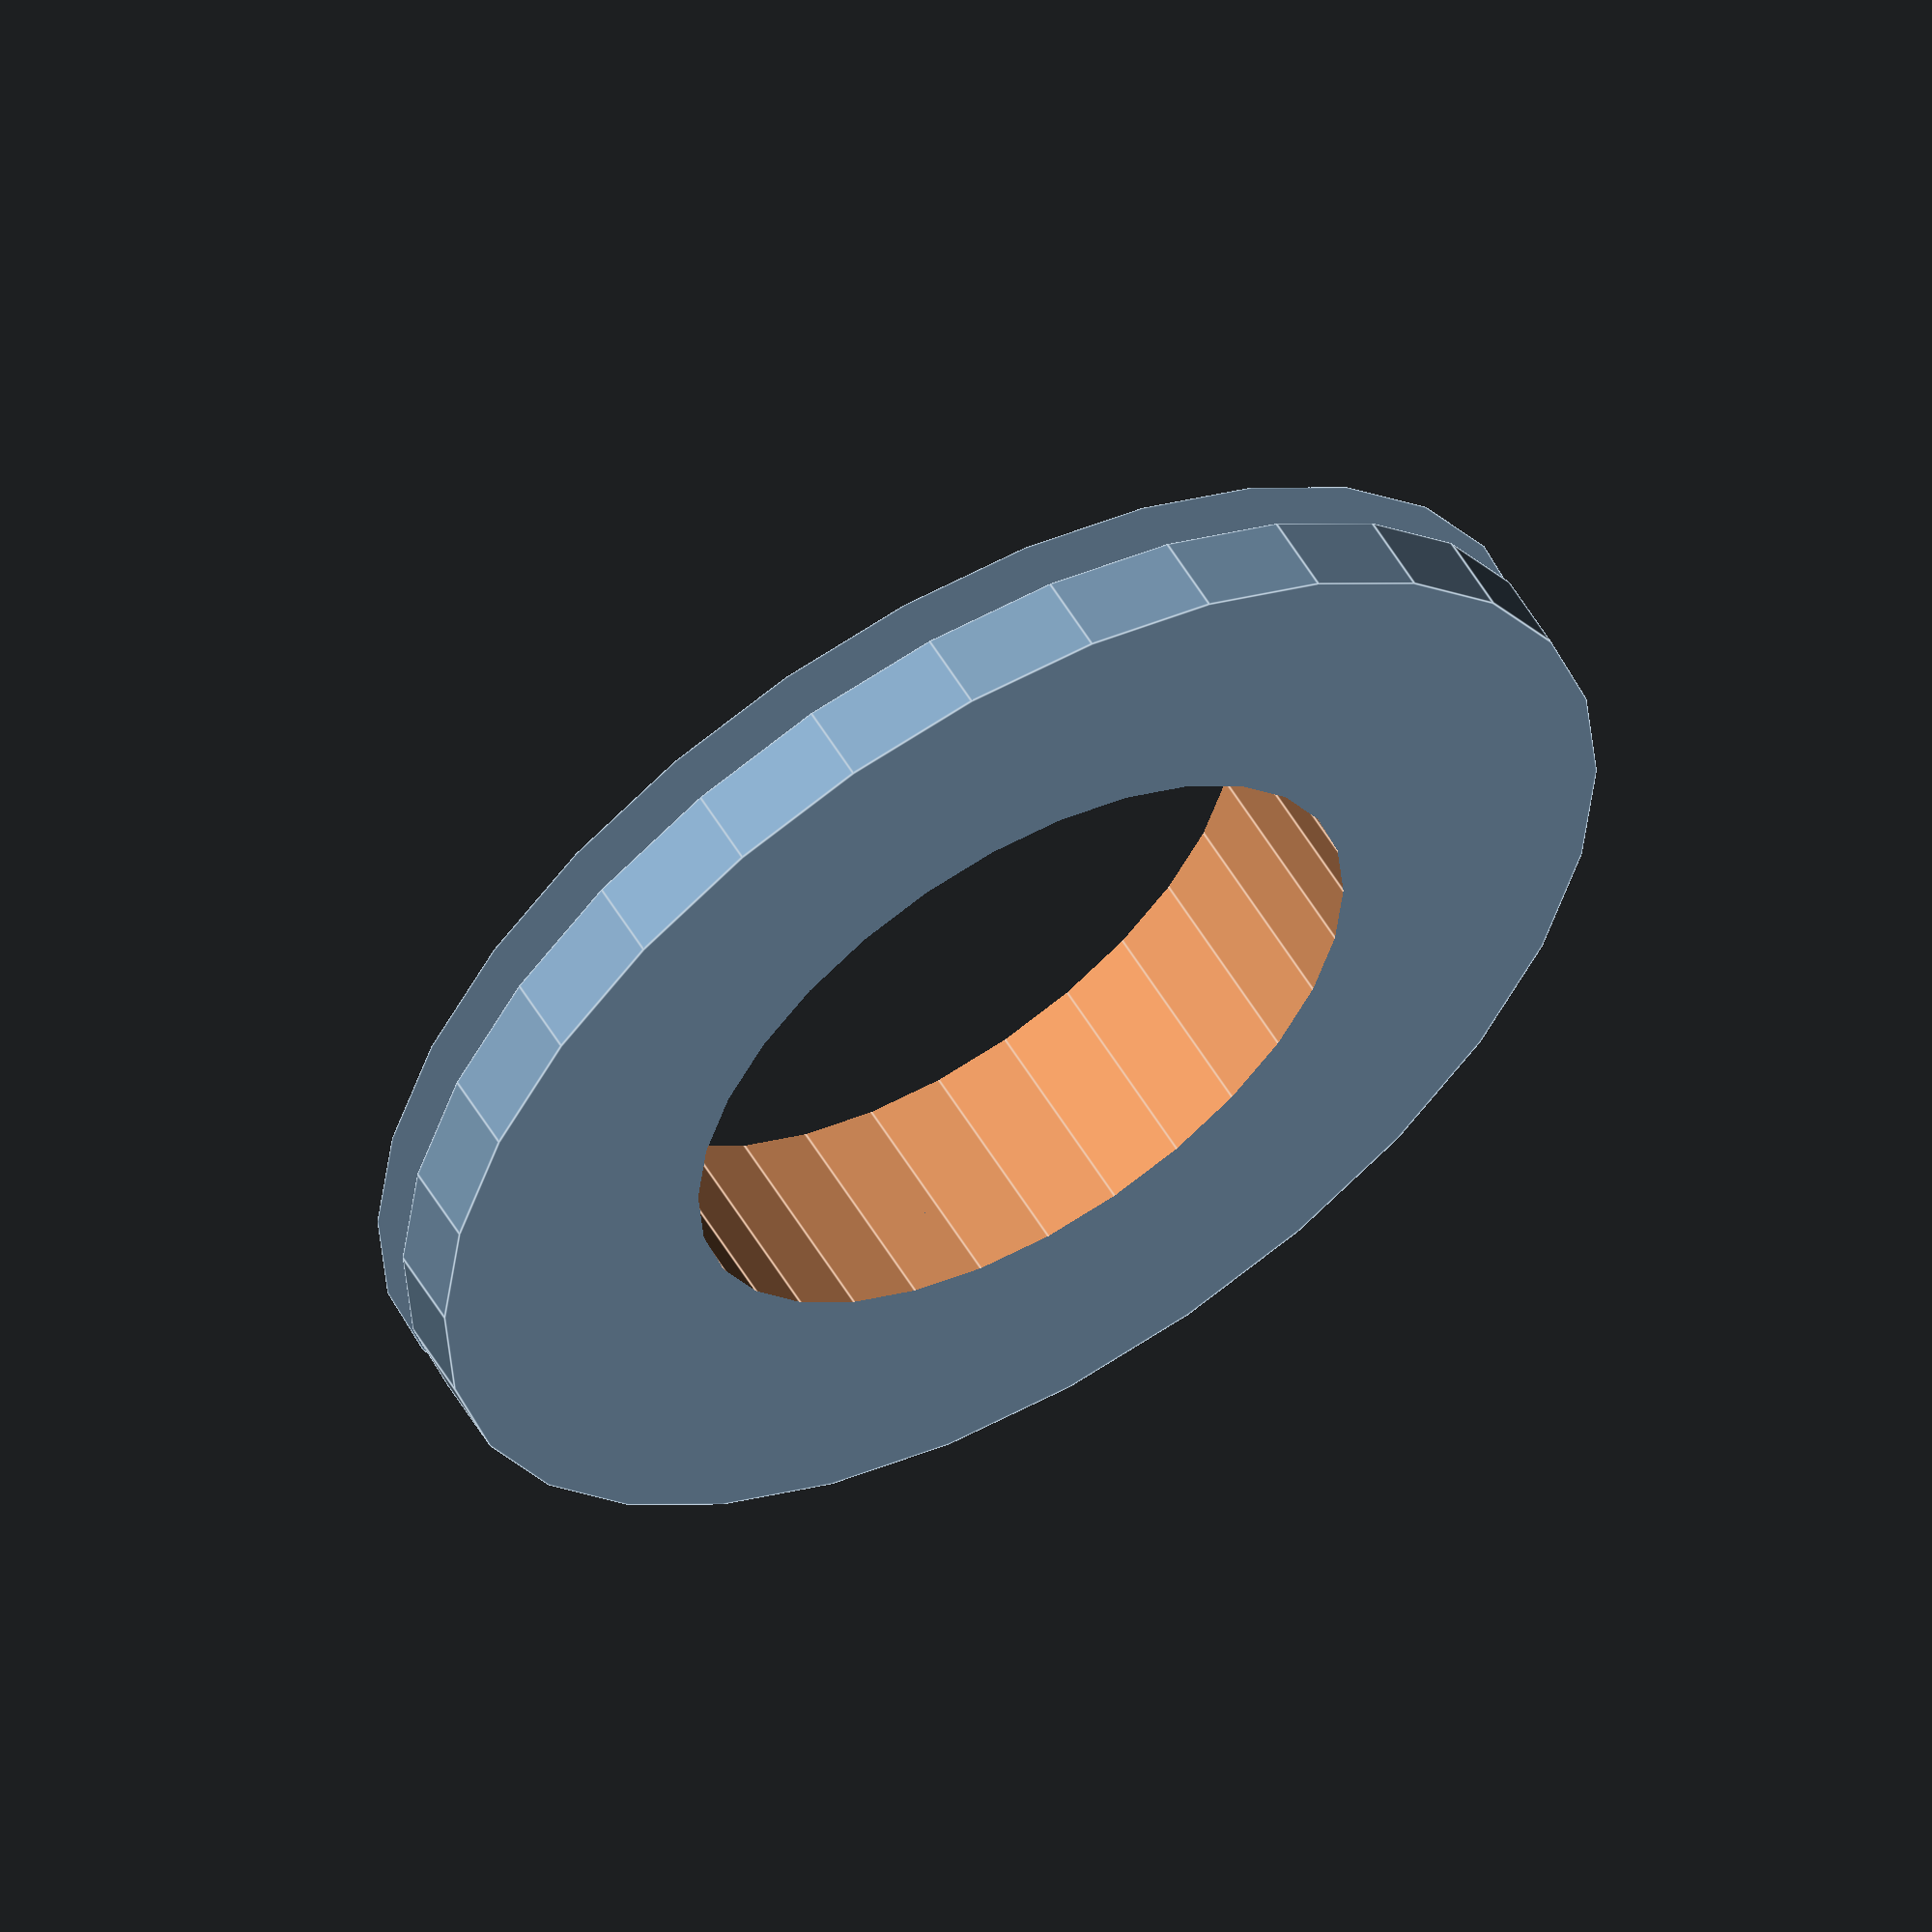
<openscad>
//CUSTOMIZER VARIABLES

top_height=5; // [0:30]
groove_height=3; // [0:30]
top_width=40; // [0:100]
mid_width=32; // [0:100]

//CUSTOMIZER VARIABLES END

grommet_cap(top_height,mid_width,top_width,groove_height);

module top(h=5,r=10) {
  cylinder(h,r,r);
}

module bottom(h=5,r=10) {
  cylinder(h,r,.7*r);
}

module mid(h=3,r=7) {
  cylinder(h,r,r);
}

module solid(h=5,r1=10,r2=15,g=3) {
  union() {
    top(h,r2);
    translate([0,0,h]) mid(g,r1);
    translate([0,0,h+g]) bottom(h,r2);
  }
}

module grommet_cap(h,r1,r2,g) {
  difference() {
    solid(h,r1,r2,g);
    translate([0,0,-1]) cylinder(2*(h+g),.7*r1,.7*r1);
  }
}


</openscad>
<views>
elev=303.5 azim=94.9 roll=149.7 proj=o view=edges
</views>
